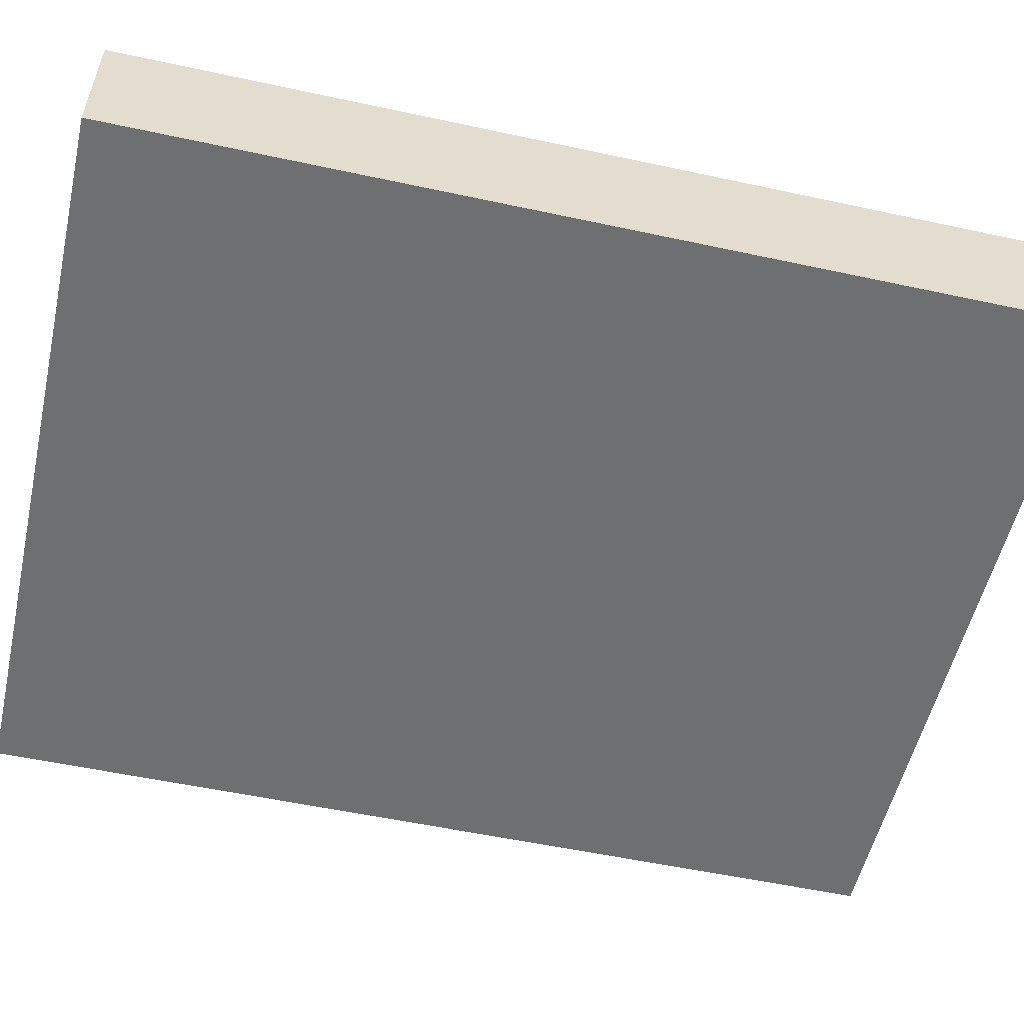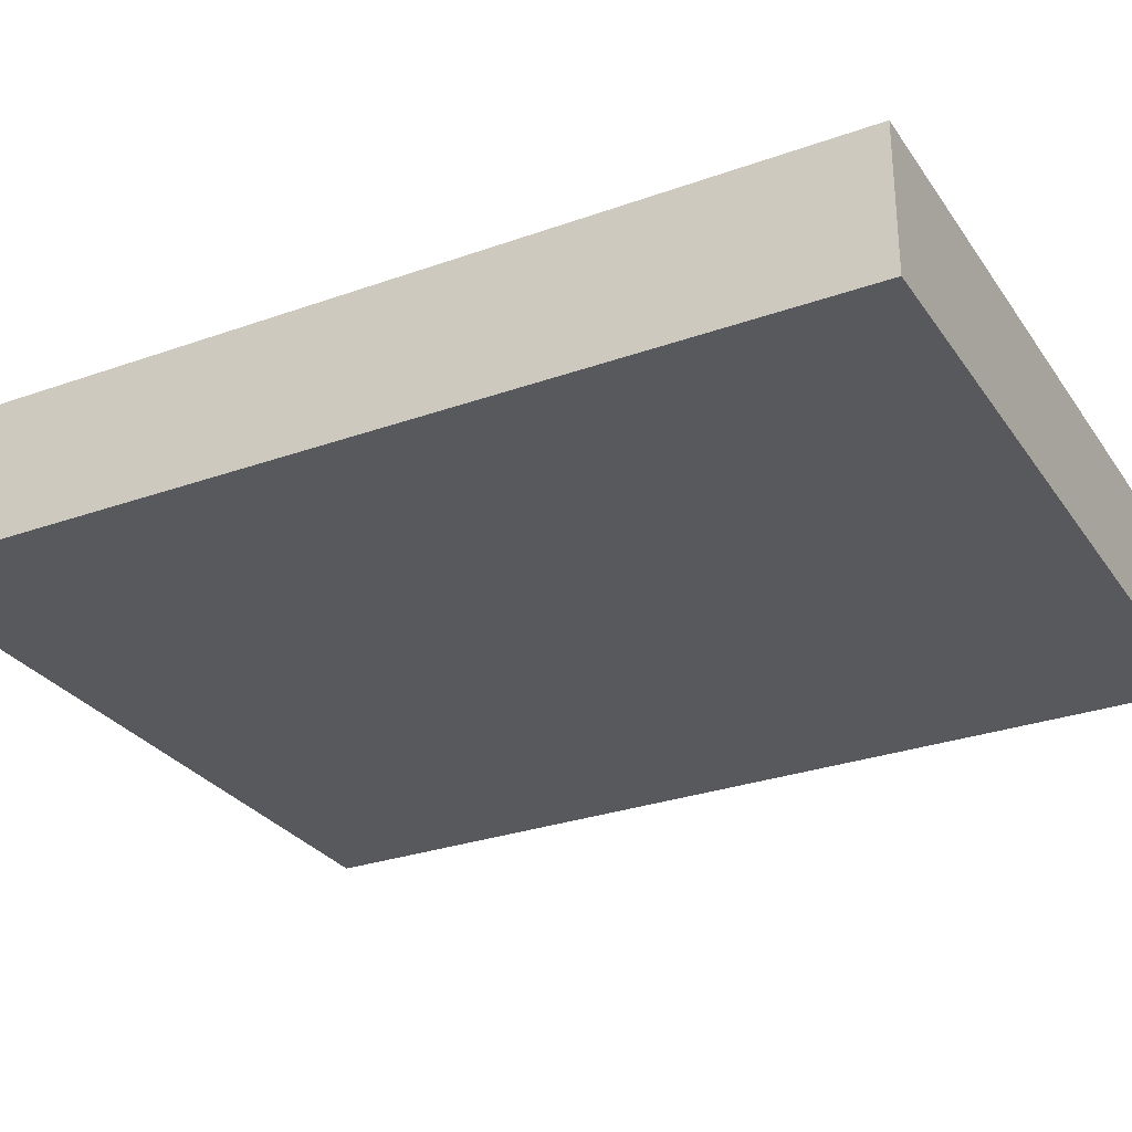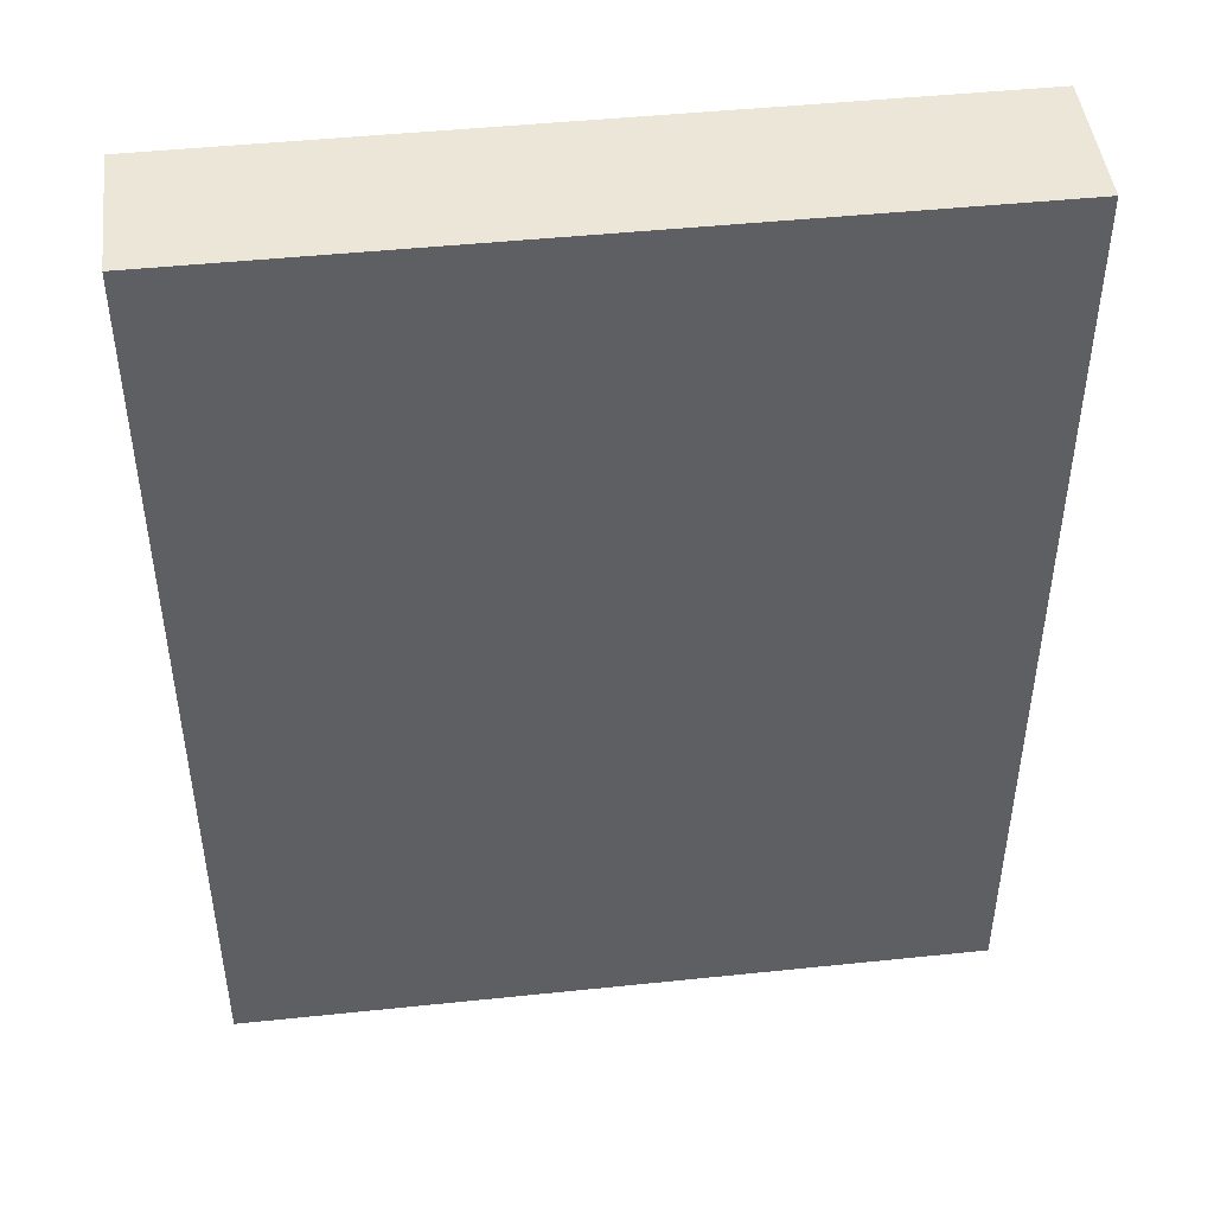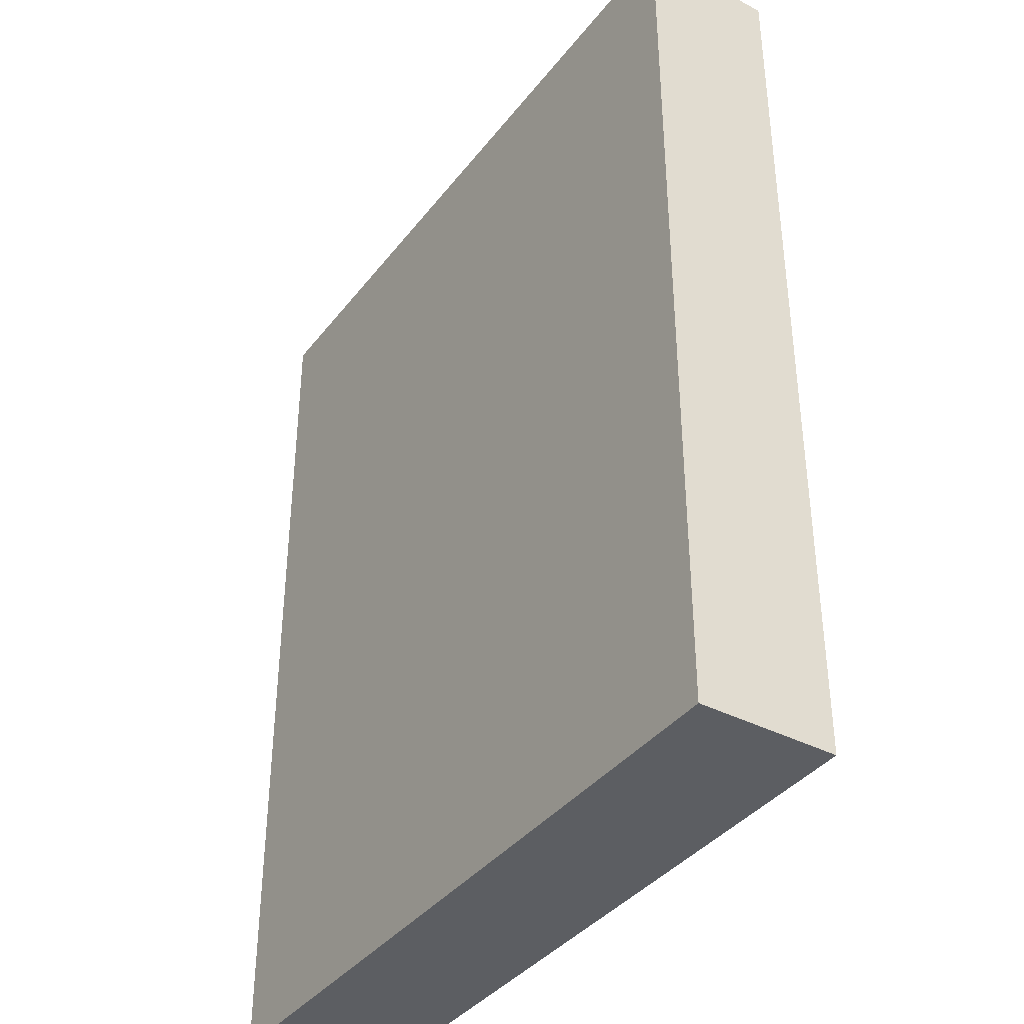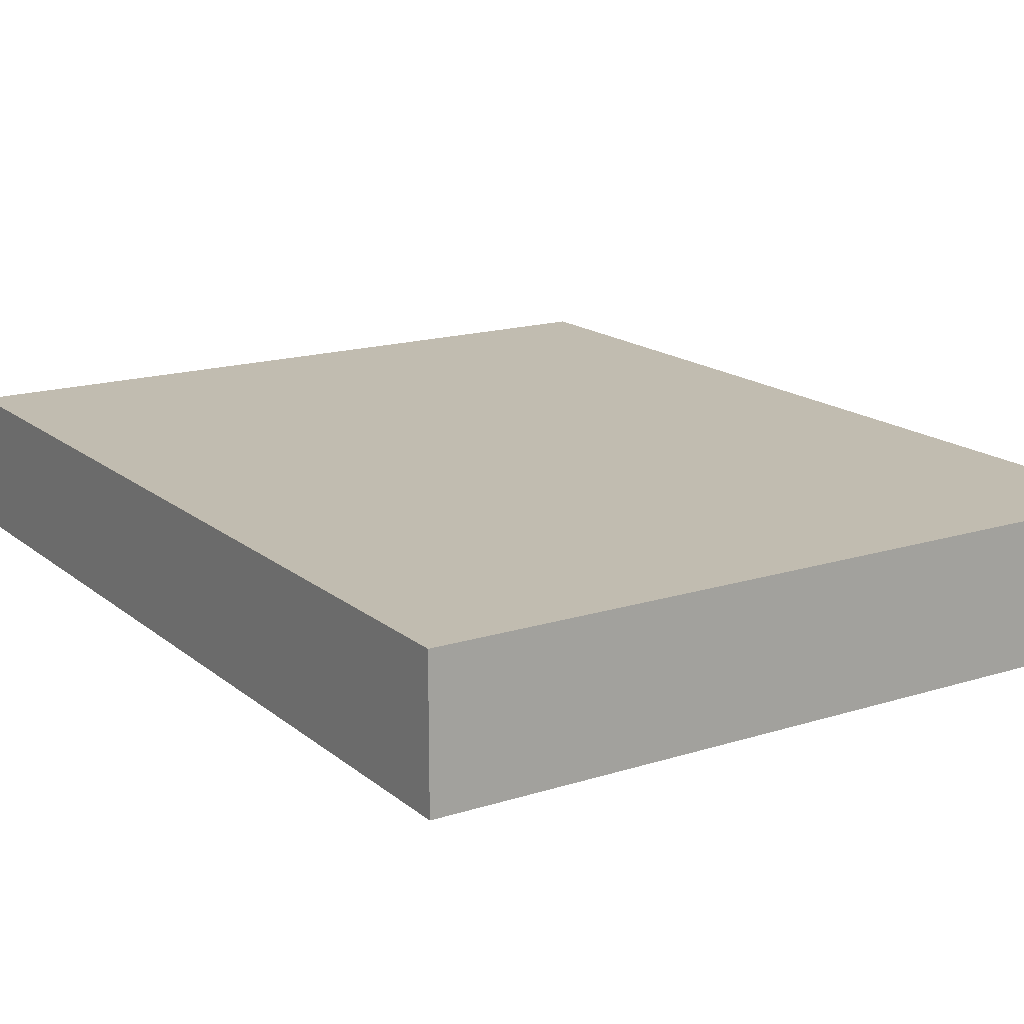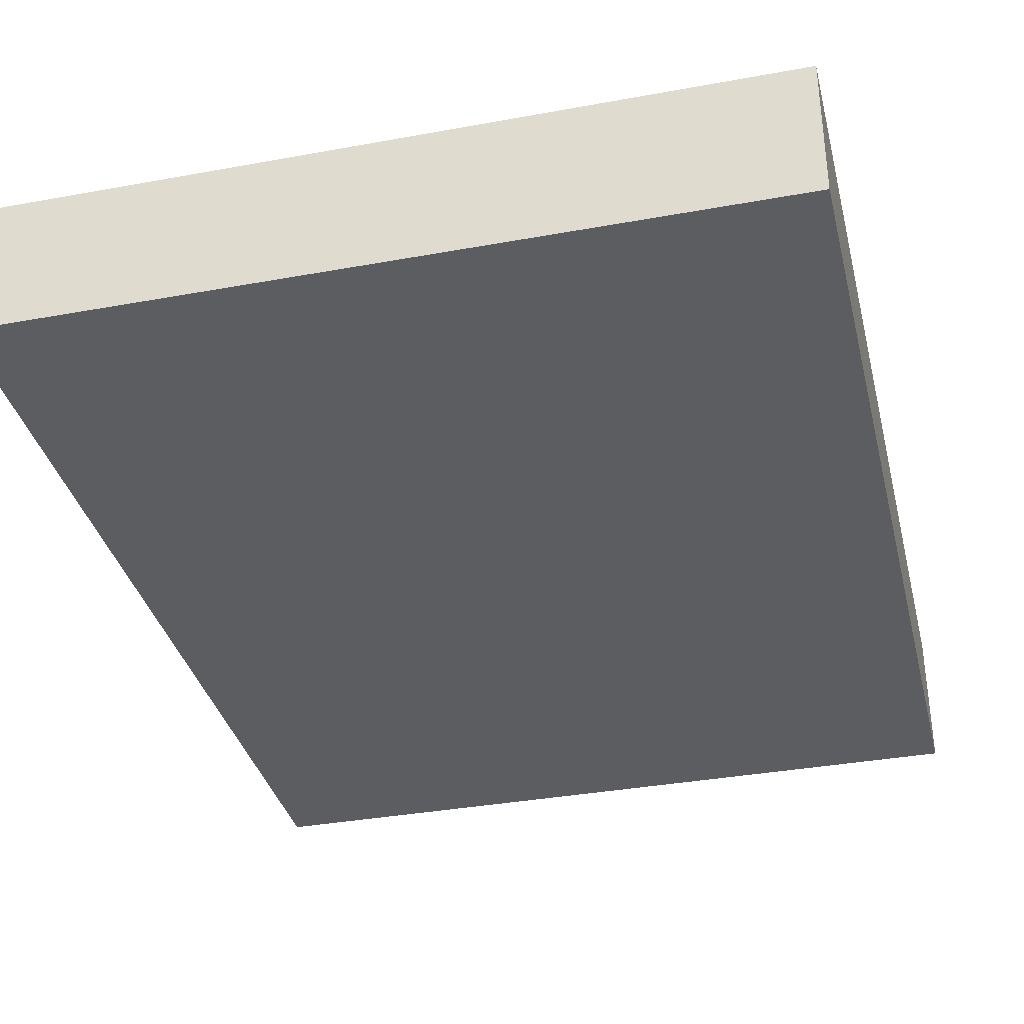
<metadata>
{"format":"obj","ext":"obj","renderer":"f3d","projection":"perspective","resolution":1024,"background":"white","views":[{"elev":-54.5,"azim":-102.9,"up":"+Y"},{"elev":-29.1,"azim":-62.1,"up":"+Y"},{"elev":46.2,"azim":-6.8,"up":"+Z"},{"elev":-38.2,"azim":56.7,"up":"+Z"},{"elev":16.6,"azim":147.4,"up":"+Y"},{"elev":-35.5,"azim":-166.4,"up":"+Y"}]}
</metadata>
<code>
v  -0.8 0.3 -1
v  0.8 0 -1
v  -0.8 0 -1
v  0.8 0.3 -1
v  -0.8 0.3 1
v  0.8 -0 1
v  0.8 0.3 1
v  -0.8 -0 1
g StaticMaterial
f 1 2 3
f 2 1 4
f 5 6 7
f 6 5 8
f 1 7 4
f 7 1 5
f 4 6 2
f 6 4 7
f 2 8 3
f 8 2 6
f 3 5 1
f 5 3 8

</code>
